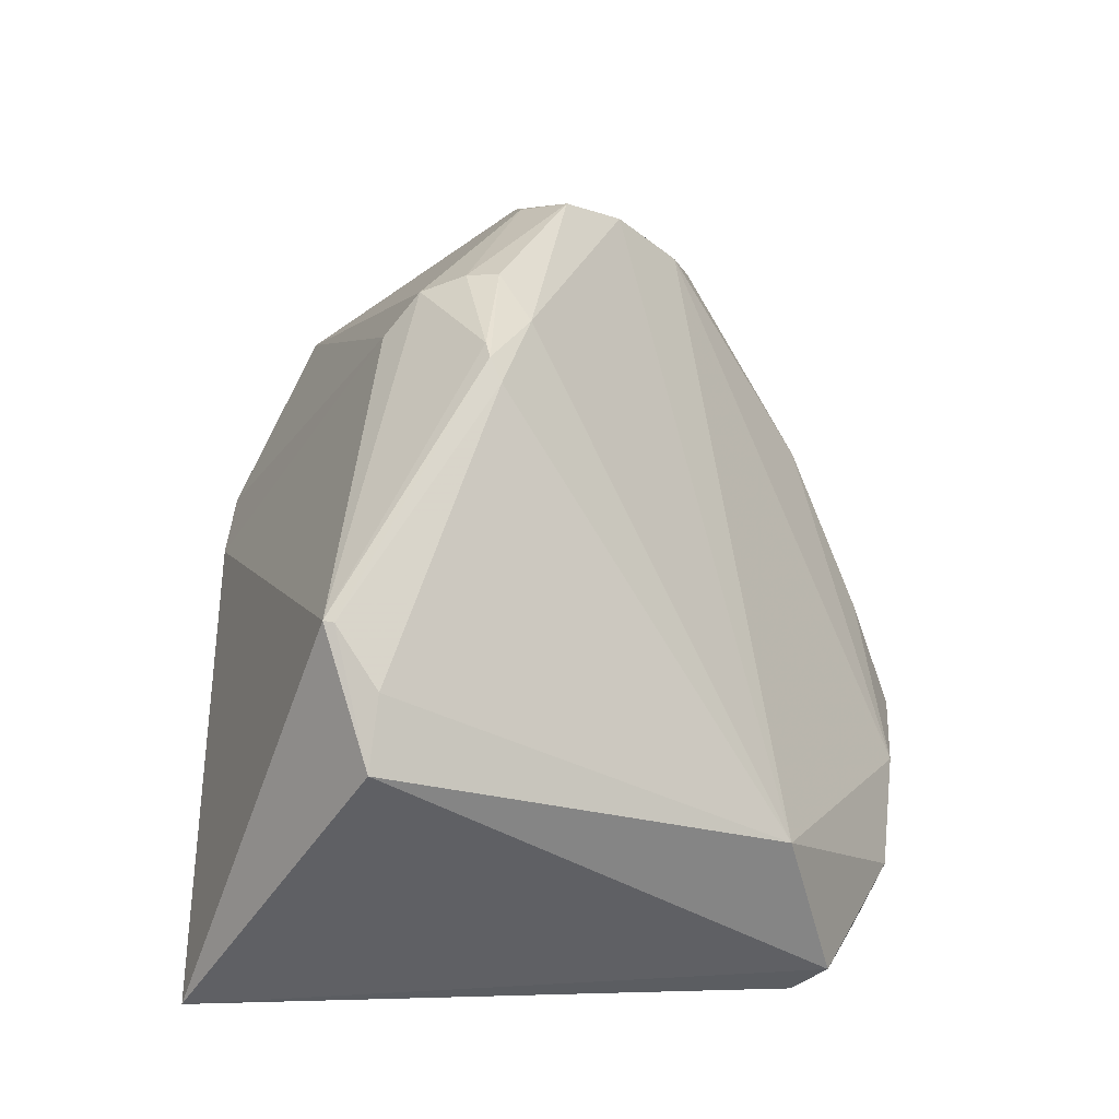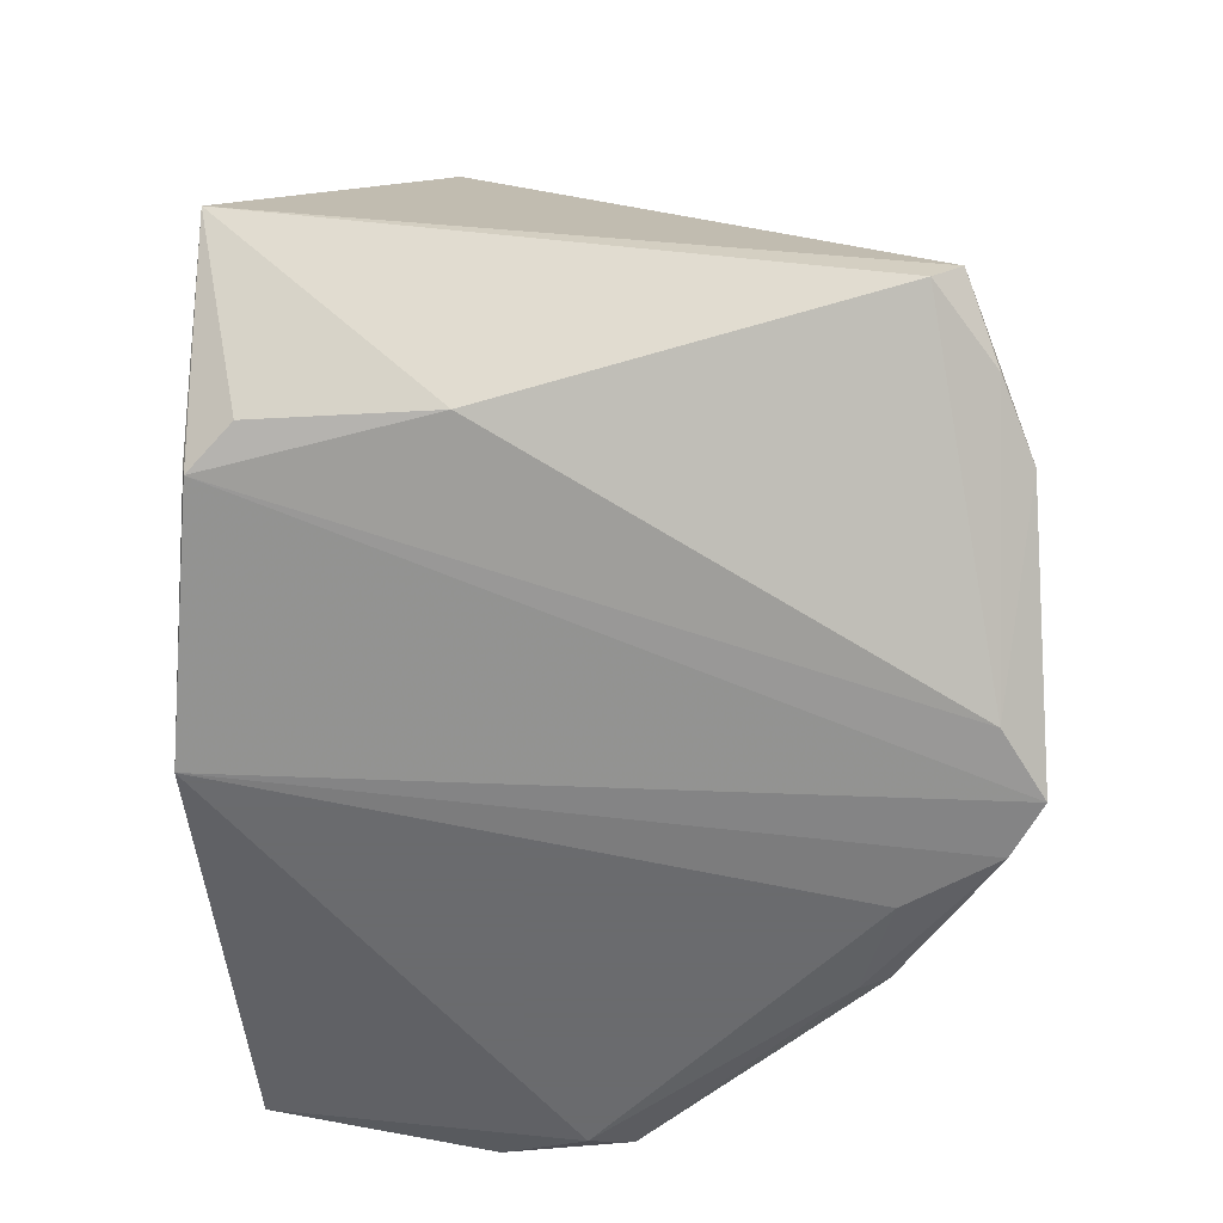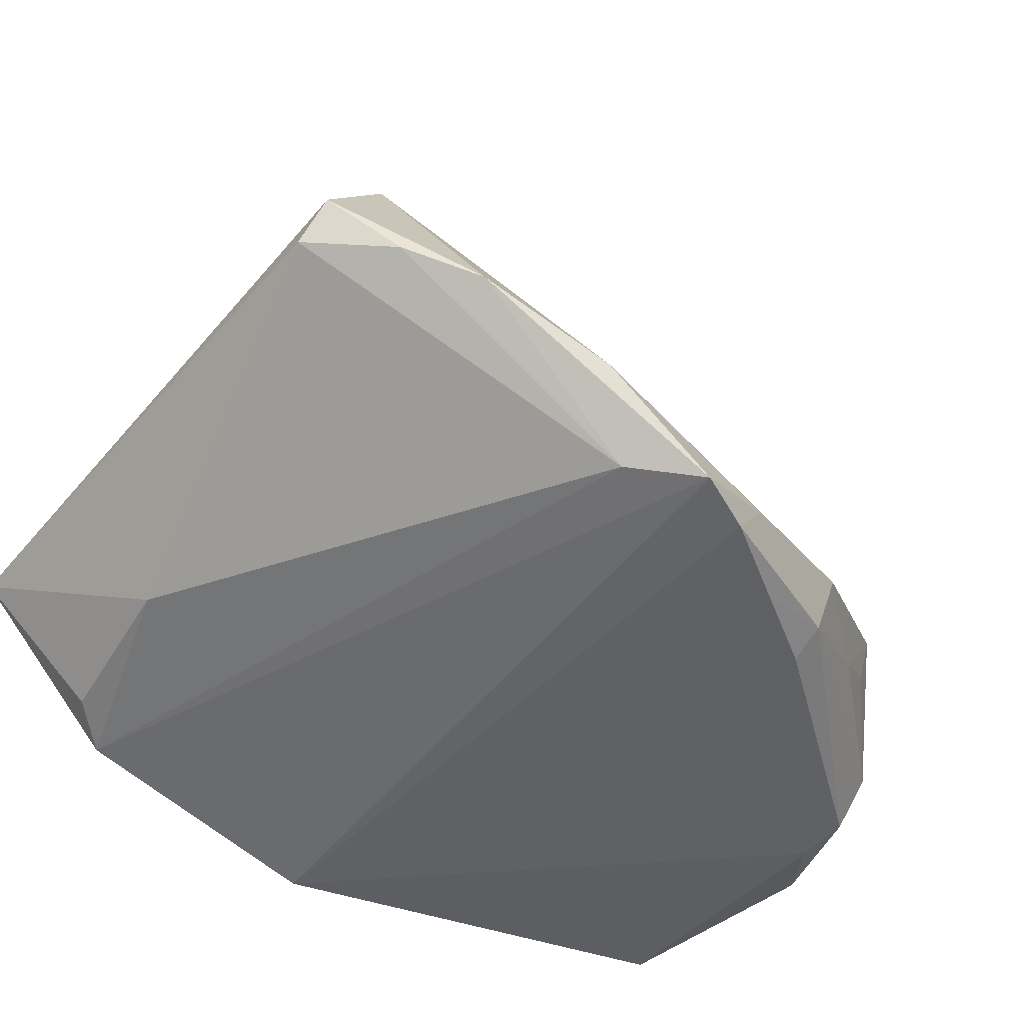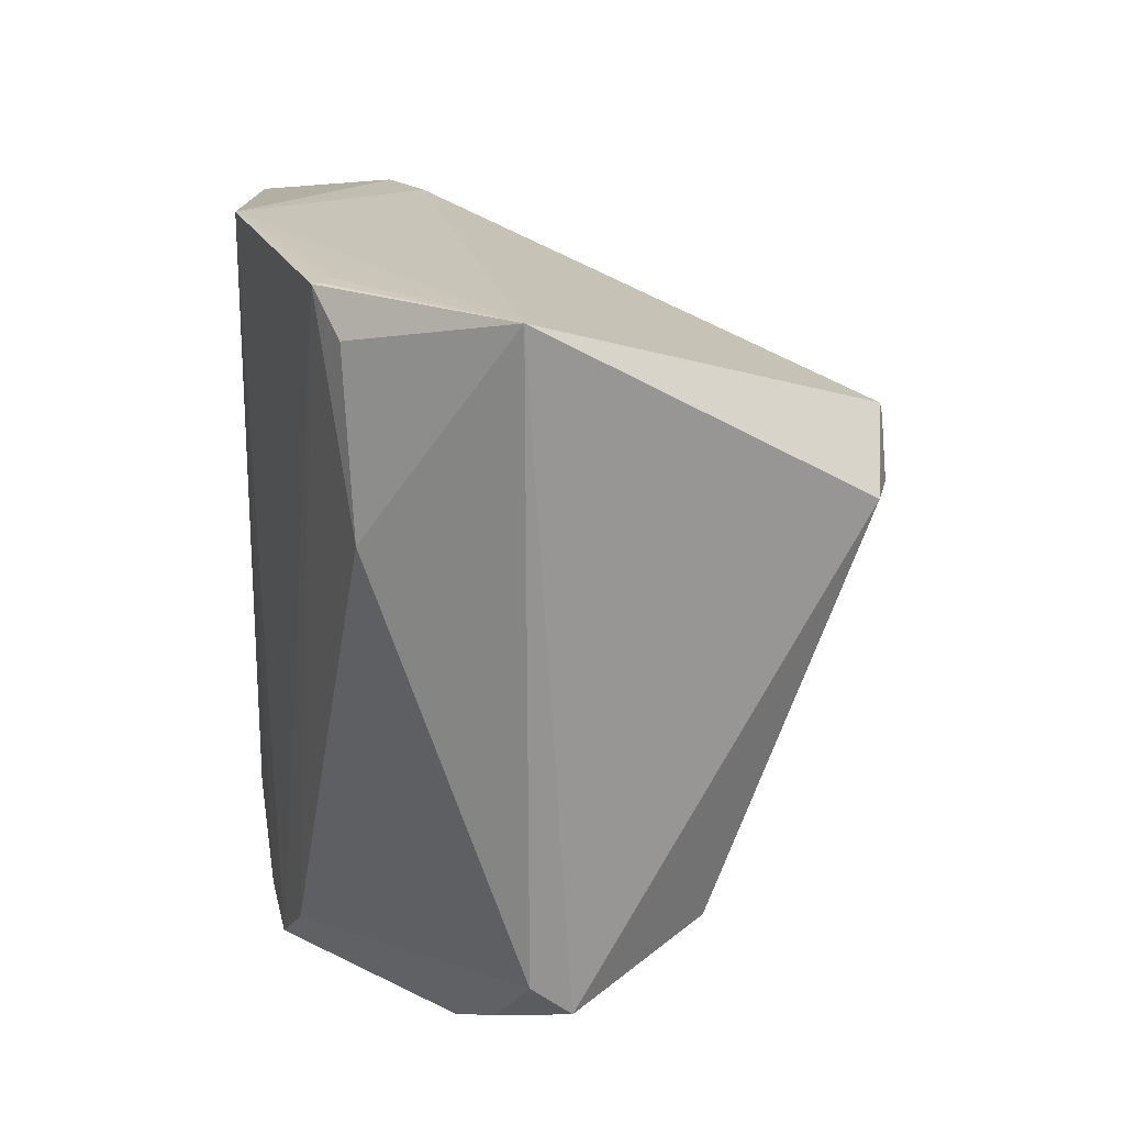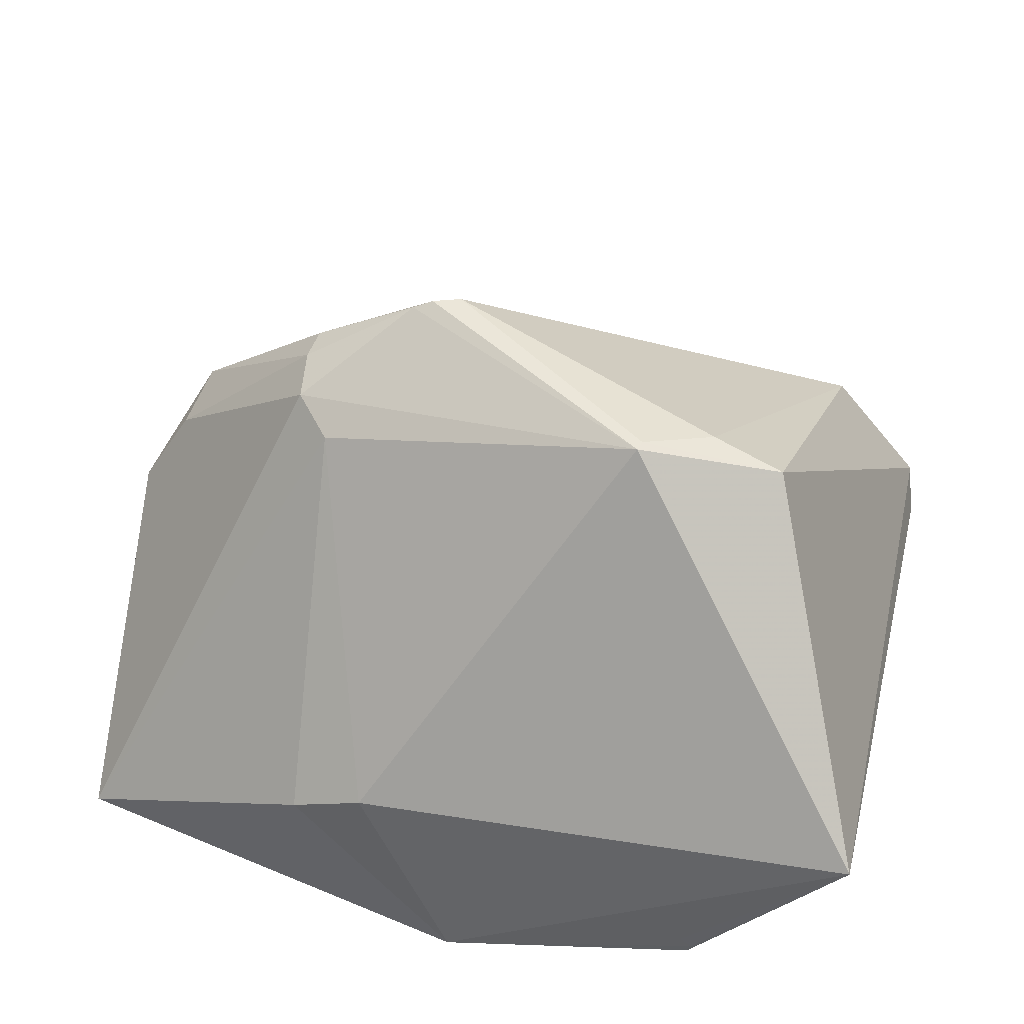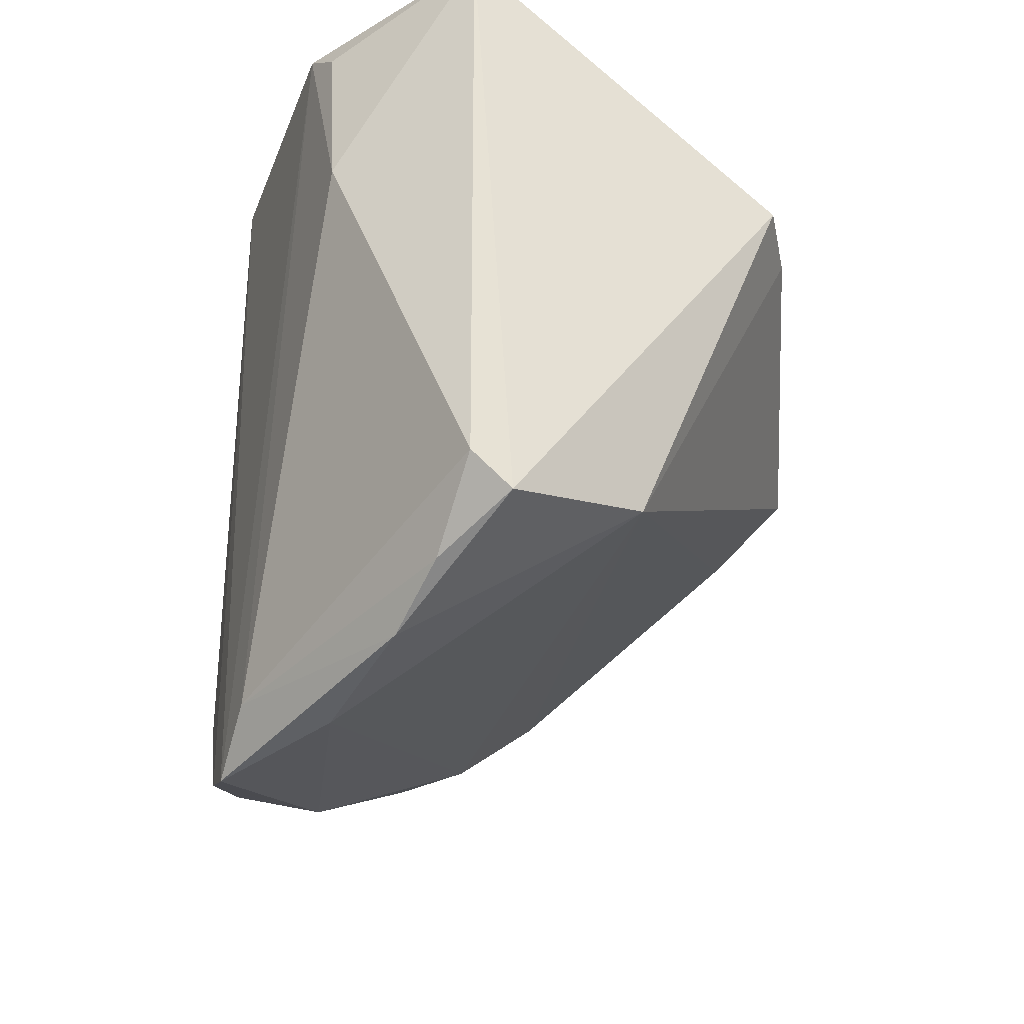
<metadata>
{"format":"obj","ext":"obj","renderer":"f3d","projection":"perspective","resolution":1024,"background":"white","views":[{"elev":65.5,"azim":-89.6,"up":"+Z"},{"elev":-53.3,"azim":-94.6,"up":"+Z"},{"elev":-46.2,"azim":-36.4,"up":"+Z"},{"elev":20.7,"azim":-97.1,"up":"+Y"},{"elev":37.2,"azim":-164.5,"up":"+Z"},{"elev":-34.6,"azim":-96.0,"up":"+Y"}]}
</metadata>
<code>
v 0.0319 -0.02067 -0.02243
v -0.0032 0.03915 -0.03243
v 0.02059 0.006338 0.02565
v 0.03727 -0.0005562 0.01311
v -0.01559 -0.03775 -0.01992
v 0.02009 0.01465 0.02283
v -0.03396 0.01778 0.02503
v 0.0415 -0.001006 -0.03243
v 0.02336 -0.02786 -0.02017
v -0.02995 0.03906 -0.02405
v 0.03902 -0.01588 -0.01711
v -0.0195 0.02245 0.0284
v -0.03723 0.01654 -0.02303
v -0.03735 -0.03173 -0.01109
v 0.006831 0.03863 -0.01341
v -0.04723 0.03915 -0.009046
v -0.0452 -0.02445 -0.008659
v -0.03121 0.03895 -0.02494
v 0.03962 -0.00653 0.006345
v 0.01603 0.01849 0.02044
v 0.01956 -0.02839 -0.02954
v 0.02088 0.009803 0.02488
v 0.007057 0.006871 0.03241
v 0.04275 -0.005873 -0.03104
v 0.04303 0.03127 -0.0292
v -0.03071 0.03877 -0.02599
v 0.03963 -0.01313 -0.002261
v 0.007863 -0.02705 -0.03243
v -0.02645 0.01685 0.02746
v 0.04423 0.005388 0.0009823
v 0.005961 -0.03518 -0.02593
v -0.01977 0.0213 0.02858
v 0.001584 -0.03646 -0.03168
v -0.02974 -0.03578 -0.01438
v -0.03518 0.03477 -0.02379
v 0.004198 0.005667 0.03243
v 0.01454 0.002959 0.02655
v 0.04723 0.00742 -0.02941
v -0.004534 -0.03915 -0.03075
v 0.04345 -0.009705 -0.02661
v -0.01142 -0.0339 -0.02902
v 0.01901 -0.02502 -0.0318
v -0.03511 -0.0234 0.009208
v -0.04423 -0.02803 -0.00454
v 0.01055 -0.03057 -0.0318
v 0.009162 0.00735 0.03156
v 0.03895 0.004599 0.009203
v 0.04189 -0.01501 -0.00953
v 0.01479 0.03805 -0.01636
f 13 26 41
f 41 17 13
f 16 13 17
f 38 48 40
f 48 11 40
f 26 13 35
f 35 16 26
f 13 16 35
f 38 40 24
f 1 40 11
f 1 48 9
f 1 11 48
f 12 15 16
f 12 16 7
f 44 43 7
f 7 16 44
f 44 16 17
f 9 48 27
f 27 5 9
f 43 5 27
f 30 47 4
f 38 25 30
f 30 48 38
f 21 24 40
f 9 33 21
f 40 1 21
f 21 1 9
f 38 24 8
f 8 25 38
f 20 49 15
f 15 12 20
f 25 49 20
f 2 49 25
f 25 8 2
f 2 8 28
f 15 49 2
f 2 28 33
f 16 15 2
f 2 10 16
f 26 16 18
f 16 10 18
f 18 2 26
f 10 2 18
f 4 3 37
f 3 23 37
f 23 36 37
f 37 36 43
f 6 20 12
f 25 20 6
f 6 30 25
f 47 30 6
f 31 33 9
f 9 5 31
f 43 44 34
f 34 5 43
f 39 2 33
f 39 34 41
f 5 34 39
f 33 31 39
f 39 31 5
f 41 26 39
f 26 2 39
f 24 21 42
f 42 8 24
f 28 8 42
f 7 43 29
f 43 36 29
f 32 23 12
f 32 36 23
f 32 29 36
f 32 12 7
f 7 29 32
f 43 27 19
f 19 37 43
f 4 37 19
f 19 30 4
f 19 27 48
f 48 30 19
f 22 3 4
f 4 47 22
f 47 6 22
f 12 23 46
f 46 6 12
f 46 22 6
f 46 23 3
f 3 22 46
f 14 44 17
f 14 34 44
f 14 17 41
f 41 34 14
f 33 28 45
f 28 42 45
f 45 21 33
f 45 42 21

</code>
